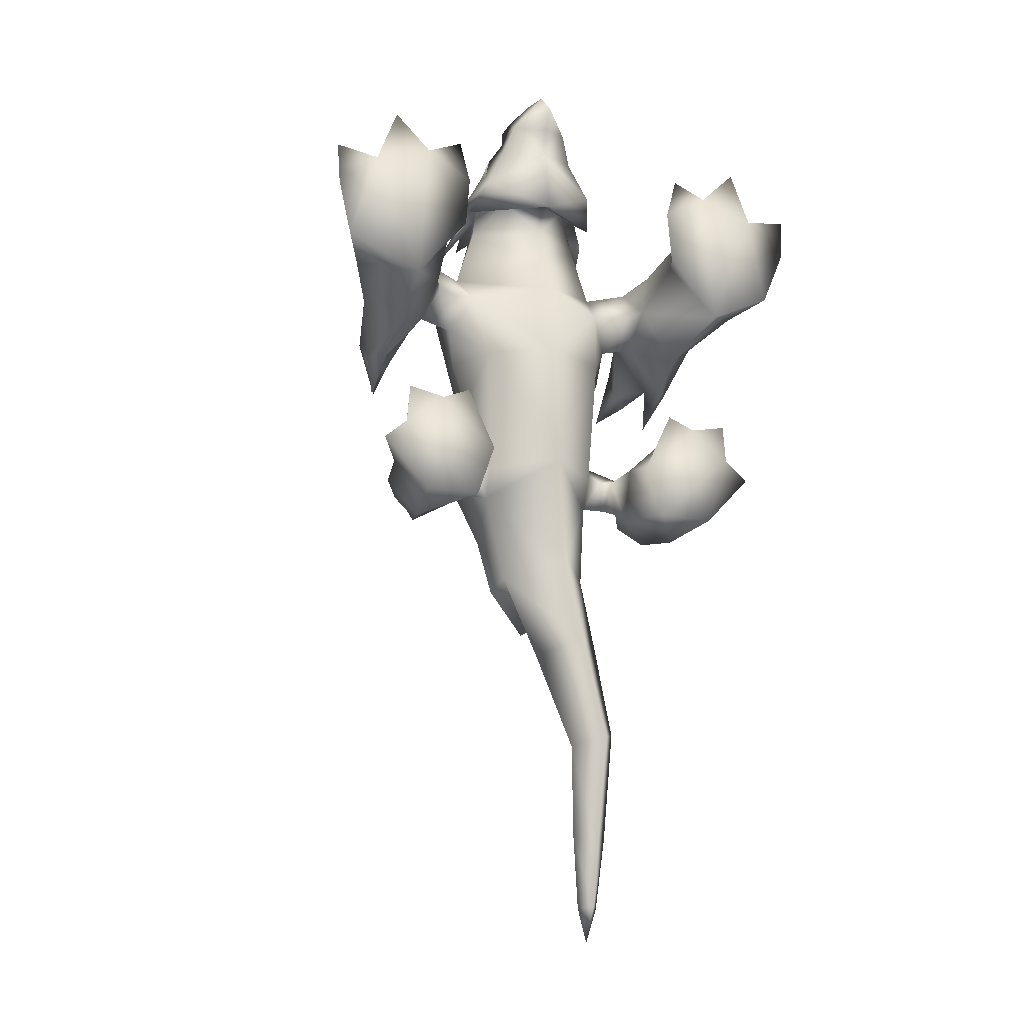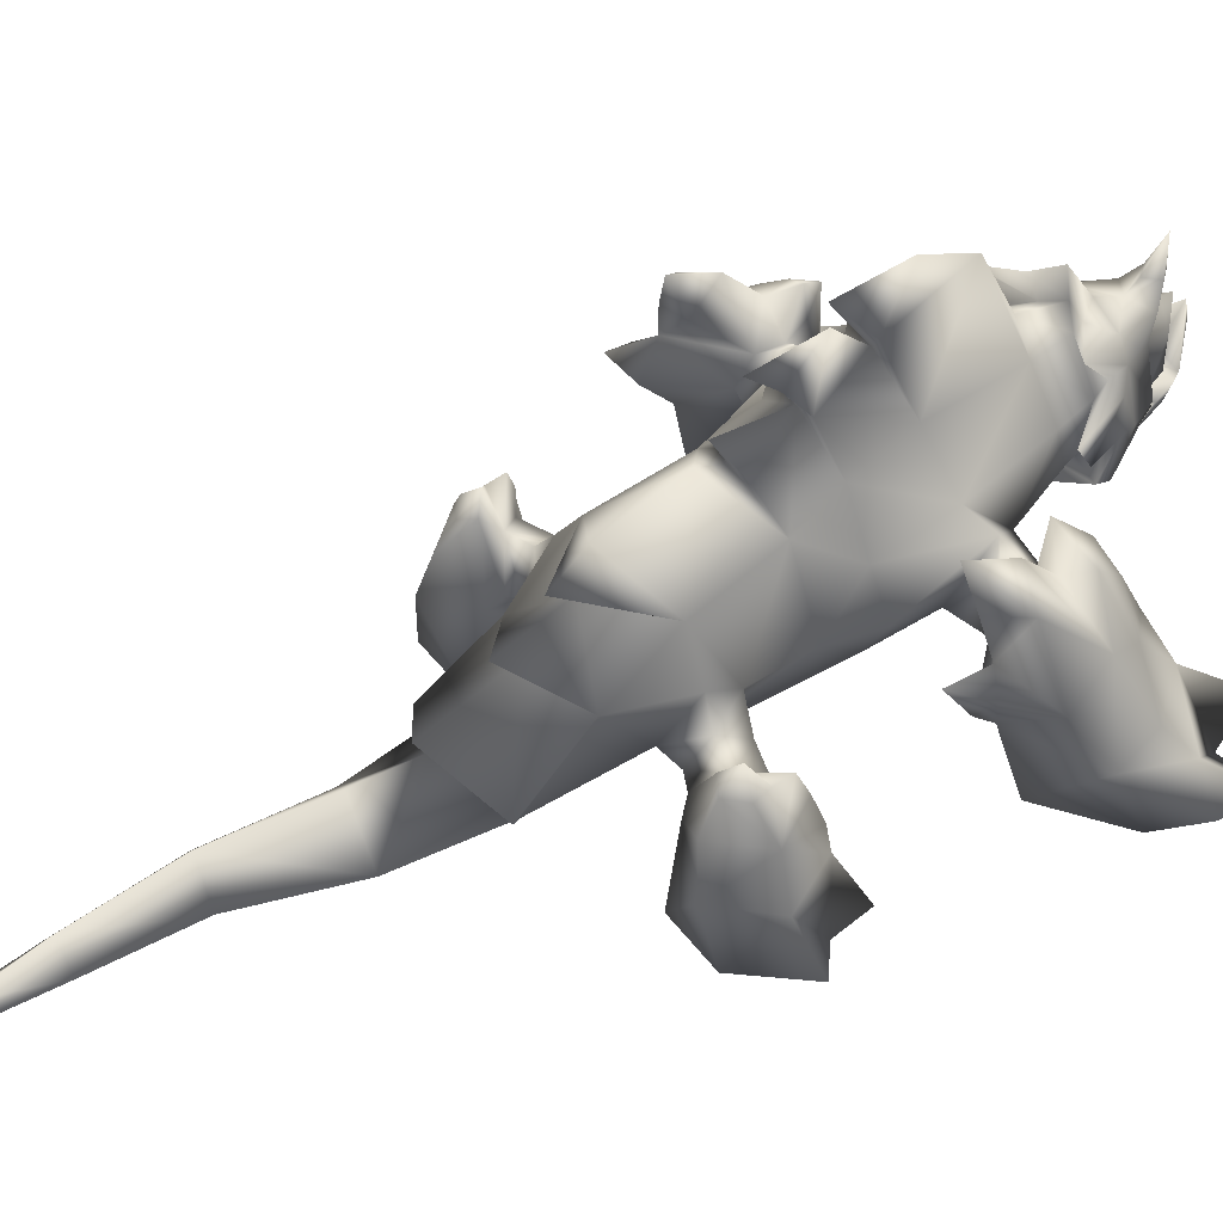
<metadata>
{"format":"obj","ext":"obj","renderer":"f3d","projection":"perspective","resolution":1024,"background":"white","views":[{"elev":-16.5,"azim":-21.9,"up":"+Z"},{"elev":52.4,"azim":-127.1,"up":"+Y"}]}
</metadata>
<code>
v 0.06365 0.09598 0.3755
v 0.07565 0.1241 0.347
v 0.03161 0.09354 0.451
v 3.4e-05 0.06893 0.4429
v 3.4e-05 0.07289 0.4123
v 0.04291 0.103 0.4193
v 3.4e-05 0.05744 0.4646
v 3.4e-05 0.08337 0.4915
v 3.4e-05 0.07281 0.4122
v 3.4e-05 0.06294 0.3407
v 0.05855 0.1337 0.3967
v 0.05751 0.1206 0.3948
v 0.04039 0.1758 0.4005
v 0.03778 0.1811 0.4123
v 0.02569 0.1606 0.4338
v 0.04851 0.1326 0.4221
v 0.05667 0.1711 0.3833
v 0.02835 0.1958 0.4004
v 3.4e-05 0.2074 0.4008
v 3.4e-05 0.1885 0.4308
v 0.01984 0.1795 0.4448
v 0.05069 0.1792 0.361
v 0.05636 0.1996 0.3652
v 0.08929 0.2 0.3092
v 0.02135 0.1504 0.4581
v 3.4e-05 0.1454 0.4766
v 0.0244 0.1177 0.4553
v 0.04851 0.1274 0.422
v 0.02881 0.1133 0.467
v 0.03697 0.1197 0.454
v 0.03157 0.1201 0.4354
v 0.04001 0.113 0.4351
v 3.4e-05 0.1437 0.4949
v 3.4e-05 0.1214 0.5
v 0.01766 0.2097 0.3676
v 3.4e-05 0.2182 0.3783
v 0.07082 0.1532 0.372
v 0.07813 0.1519 0.3373
v 0.05603 0.1531 0.3719
v 0.02778 0.2323 0.3636
v 3.4e-05 0.2579 0.3715
v 0.009848 0.1953 0.4569
v 3.4e-05 0.1978 0.4446
v 0.0547 0.23 0.3417
v 3.4e-05 0.163 0.4682
v 3.4e-05 0.1603 0.4806
v 3.4e-05 0.08349 0.4915
v 3.4e-05 0.1883 0.4694
v 3.4e-05 0.2293 0.4662
v 3.4e-05 0.1195 0.4745
v 3.4e-05 0.1015 0.4212
v 3.4e-05 0.1019 0.4212
v 3.4e-05 0.1441 0.423
v 3.4e-05 0.1442 0.4233
v 3.4e-05 0.09459 0.4694
v 3.4e-05 0.1055 0.4744
v 3.4e-05 0.1314 0.3852
v 3.4e-05 0.09459 0.4693
v 3.4e-05 0.1362 0.45
v 0.04946 0.09499 -0.1014
v 0.002684 0.02626 -0.09461
v 0.02209 0.02684 -0.1816
v 0.05663 0.07573 -0.179
v 0.06705 0.08303 0.1557
v 0.09128 0.1362 0.1557
v 0.09718 0.131 0.195
v 0.04956 0.09926 -0.4612
v 0.04977 0.1091 -0.3897
v 0.06774 0.0803 -0.3902
v 0.06012 0.08694 -0.4643
v 3.4e-05 0.3545 0.2355
v 3.4e-05 0.3203 0.2914
v 0.01418 0.3152 0.1969
v 0.02214 0.289 0.1394
v 0.01062 0.3134 0.1227
v 3.4e-05 0.3329 0.168
v 3.4e-05 0.2907 0.2042
v 0.03977 0.2475 0.2144
v 0.04264 0.2363 0.1523
v 3.4e-05 0.358 0.1647
v 3.4e-05 0.2591 0.09061
v 3.4e-05 0.293 0.07446
v 0.01438 0.2582 0.09315
v 3.4e-05 0.2779 0.1438
v 3.4e-05 0.3107 0.1241
v 0.04688 0.2193 0.1045
v 0.1011 0.1807 0.235
v 3.4e-05 0.2383 0.3285
v 0.02599 0.2209 0.3216
v 0.04956 0.06896 -0.4633
v 0.04945 0.08946 -0.5
v 0.07417 0.1875 0.1493
v 0.07714 0.1969 0.2222
v 0.1497 0.1818 0.2425
v 0.1271 0.161 0.2167
v 0.1274 0.1533 0.2441
v 0.07803 0.1093 0.2317
v 0.1191 0.1067 0.2333
v 0.1225 0.1244 0.2704
v 0.08383 0.145 0.2654
v 0.1326 0.1297 0.2045
v 0.2325 0.06448 0.2333
v 0.1699 0.09463 0.1822
v 0.206 0.1179 0.2097
v 0.1881 0.06141 0.3275
v 0.2217 0.06512 0.283
v 0.1951 0.1323 0.2779
v 0.1658 0.1164 0.3066
v 0.1371 0.09748 0.279
v 0.1527 0.03932 0.3058
v 0.2557 0.01535 0.2443
v 0.1809 0.000356 0.2052
v 0.2306 0.002186 0.3334
v 0.2446 0.03895 0.3009
v 0.1706 0.001386 0.3525
v 0.2088 0.002298 0.3898
v 0.134 0.000925 0.3674
v 0.1474 0.02359 0.3296
v 0.2757 0.002962 0.3406
v 0.1288 0.08498 0.2356
v 0.1967 0.1401 0.2532
v 0.1579 0.174 0.2704
v 0.1377 0.02362 0.2682
v 0.1226 0.000391 0.3239
v 0.1269 2.6e-05 0.2705
v 0.05989 0.1084 -0.01017
v 0.08626 0.1111 -0.008838
v 0.07731 0.1002 0.02087
v 0.06044 0.09464 0.02213
v 0.1532 0.07488 -0.04845
v 0.1046 0.08998 -0.02364
v 0.1704 0.06809 0.04636
v 0.1867 0.05535 0.0014
v 0.1744 0.1162 0.000495
v 0.1652 0.09516 0.04485
v 0.167 0.003457 -0.04
v 0.215 0.003457 0.01167
v 0.1908 0.003457 0.03282
v 0.1096 0.003457 -0.03965
v 0.1501 0.003457 0.06445
v 0.1879 0.003457 0.07218
v 0.1311 0.03863 0.06086
v 0.1207 0.003457 0.07625
v 0.09126 0.003457 0.01428
v 0.09088 0.09709 0.02234
v 0.09797 0.1034 -0.01365
v 0.09177 0.04911 0.02313
v 0.09482 0.1435 0.008273
v 0.126 0.1575 -0.01323
v 0.1385 0.1513 -0.02222
v 0.1415 0.1251 -0.03982
v 0.1381 0.1192 0.02497
v 0.1567 0.1238 0.038
v 0.1516 0.1505 0.02816
v 0.05326 0.2102 0.01717
v 3.4e-05 0.2604 -0.0169
v 3.4e-05 0.274 0.06259
v 0.07289 0.1357 0.04984
v 3.4e-05 0.0366 0.02182
v 3.4e-05 0.2179 -0.02776
v 3.4e-05 0.235 -0.05125
v 0.05913 0.1835 0.3207
v 0.07628 0.1352 0.1098
v 0.05006 0.1617 -0.048
v 0.04976 0.1102 -0.2889
v 0.07452 0.07149 -0.2783
v 0.04977 0.05598 -0.3924
v 0.05152 0.0354 -0.2857
v 0.02024 0.1272 -0.1935
v 0.003323 0.1408 -0.1368
v 0.0789 0.1676 0.01357
v 3.4e-05 0.04427 0.156
v 3.4e-05 0.0509 0.2324
v 0.03529 0.1152 0.3607
v 0.06413 0.1462 0.3269
v 3.4e-05 0.3342 0.09981
v 0.1018 0.1239 0.036
v 0.1375 0.1706 -0.002028
v 0.1543 0.1512 -0.007732
v 0.151 0.1501 0.0101
v 0.1215 0.1369 0.003879
v 0.1722 0.1717 0.1697
v 0.1821 0.2099 0.1933
v 0.1503 0.2289 0.2055
v 0.1243 0.2081 0.2546
v 0.1264 0.1671 0.2612
v 0.1547 0.1457 0.2966
v 0.138 0.1806 0.2824
v 0.174 0.1295 0.155
v 0.1739 0.1833 0.1248
v 0.1897 0.1553 0.1608
v 0.1464 0.2057 0.1745
v 0.1472 0.2616 0.1548
v 0.1622 0.2163 0.1617
v 3.4e-05 0.2028 -0.09468
v 3.4e-05 0.1845 -0.07201
v 3.4e-05 0.07231 0.274
v 0.2728 0.002561 0.2967
v 3.4e-05 0.08965 0.3544
v 0.05962 0.1098 -0.1141
v 0.003748 0.1615 -0.1523
v 3.4e-05 0.08785 0.318
v -0.07559 0.1241 0.347
v -0.06359 0.09598 0.3755
v -0.03154 0.09354 0.451
v -0.04284 0.103 0.4193
v -0.05744 0.1206 0.3948
v -0.05848 0.1337 0.3967
v -0.04032 0.1758 0.4005
v -0.02562 0.1606 0.4338
v -0.03771 0.1811 0.4123
v -0.04845 0.1326 0.4221
v -0.0566 0.1711 0.3833
v -0.02828 0.1958 0.4004
v -0.01977 0.1795 0.4448
v -0.05062 0.1792 0.361
v -0.08923 0.2 0.3092
v -0.05629 0.1996 0.3652
v -0.02128 0.1504 0.4581
v -0.02434 0.1177 0.4553
v -0.04845 0.1274 0.422
v -0.02874 0.1133 0.467
v -0.0369 0.1197 0.454
v -0.03151 0.1201 0.4354
v -0.03994 0.113 0.4351
v -0.01759 0.2097 0.3676
v -0.07075 0.1532 0.372
v -0.07807 0.1519 0.3373
v -0.05597 0.1531 0.3719
v -0.02771 0.2323 0.3636
v -0.009782 0.1953 0.4569
v -0.05463 0.23 0.3417
v -0.04462 0.09415 -0.1051
v -0.0142 0.07248 -0.1954
v -0.06698 0.08303 0.1557
v -0.09712 0.131 0.195
v -0.09121 0.1362 0.1557
v 0.039 0.08694 -0.4642
v 0.03181 0.0803 -0.3901
v -0.01412 0.3152 0.1969
v -0.02207 0.289 0.1394
v -0.01055 0.3134 0.1227
v -0.04257 0.2363 0.1523
v -0.0397 0.2475 0.2144
v -0.01431 0.2582 0.09315
v -0.04681 0.2193 0.1045
v -0.1011 0.1807 0.2346
v -0.02592 0.2209 0.3216
v -0.0741 0.1875 0.1493
v -0.07707 0.1969 0.2222
v -0.1497 0.1815 0.2421
v -0.1274 0.153 0.2438
v -0.1271 0.1607 0.2163
v -0.07796 0.1093 0.2317
v -0.08377 0.145 0.2654
v -0.1225 0.1241 0.27
v -0.1191 0.1067 0.2329
v -0.1326 0.1294 0.2041
v -0.2325 0.06418 0.2329
v -0.2061 0.1176 0.2093
v -0.1699 0.09433 0.1818
v -0.1881 0.06111 0.3271
v -0.1659 0.1161 0.3062
v -0.1951 0.1321 0.2775
v -0.2217 0.06482 0.2827
v -0.1527 0.03902 0.3054
v -0.1371 0.09719 0.2786
v -0.2558 0.01506 0.2439
v -0.1809 0.000327 0.2048
v -0.2446 0.03893 0.3005
v -0.2306 0.002161 0.333
v -0.2088 0.002272 0.3893
v -0.1706 0.00136 0.352
v -0.134 0.000899 0.3669
v -0.1474 0.02329 0.3293
v -0.2757 0.002936 0.3402
v -0.1288 0.08468 0.2352
v -0.1967 0.1398 0.2528
v -0.1579 0.1737 0.27
v -0.1377 0.02332 0.2678
v -0.1226 0.000366 0.3235
v -0.1269 0 0.2701
v -0.05982 0.1084 -0.01017
v -0.06037 0.09464 0.02213
v -0.07725 0.1001 0.02099
v -0.08621 0.111 -0.008707
v -0.1532 0.0749 -0.04832
v -0.1046 0.08999 -0.02351
v -0.1704 0.0681 0.04649
v -0.1651 0.09518 0.04498
v -0.1744 0.1162 0.000625
v -0.1866 0.05536 0.001527
v -0.167 0.003457 -0.04
v -0.1095 0.003457 -0.03965
v -0.1908 0.003457 0.03282
v -0.215 0.003457 0.01167
v -0.1878 0.003457 0.07218
v -0.15 0.003457 0.06445
v -0.1311 0.03864 0.06099
v -0.1206 0.003457 0.07625
v -0.0912 0.003457 0.01428
v -0.09083 0.09698 0.02247
v -0.09171 0.04913 0.02326
v -0.09792 0.1033 -0.01353
v -0.09476 0.1434 0.008403
v -0.126 0.1576 -0.01311
v -0.1414 0.1251 -0.03969
v -0.1384 0.1513 -0.02209
v -0.138 0.1191 0.0251
v -0.1516 0.1506 0.0283
v -0.1567 0.1238 0.03813
v -0.05319 0.2102 0.01717
v -0.07283 0.1357 0.04984
v -0.05906 0.1835 0.3207
v -0.07621 0.1352 0.1098
v -0.04999 0.1617 -0.048
v 0.02584 0.06973 -0.2927
v -0.07884 0.1676 0.01357
v -0.06406 0.1462 0.3269
v -0.03523 0.1152 0.3607
v -0.1018 0.1238 0.03612
v -0.1375 0.1706 -0.001898
v -0.1542 0.1512 -0.007605
v -0.1509 0.1501 0.01023
v -0.1215 0.1368 0.004009
v -0.1722 0.1714 0.1693
v -0.1821 0.2096 0.1929
v -0.1503 0.2286 0.2051
v -0.1243 0.2078 0.2542
v -0.1264 0.1668 0.2609
v -0.138 0.1803 0.282
v -0.1547 0.1455 0.2962
v -0.174 0.1292 0.1546
v -0.1739 0.183 0.1244
v -0.1897 0.155 0.1604
v -0.1464 0.2054 0.1741
v -0.1472 0.2613 0.1544
v -0.1622 0.2161 0.1613
v -0.2728 0.002533 0.2963
v -0.05402 0.1088 -0.1186
g 11446_t.obj/AnonymousMesh0
f 37 1 2
f 3 4 5
f 5 6 3
f 3 7 4
f 3 8 7
f 1 9 10
f 37 11 12
f 13 14 15
f 15 16 13
f 17 38 24
f 18 19 20
f 20 21 18
f 1 10 2
f 22 23 24
f 11 37 17
f 17 13 11
f 13 16 11
f 11 16 12
f 25 26 27
f 28 6 12
f 12 1 37
f 29 3 30
f 31 15 25
f 25 27 31
f 3 32 30
f 29 33 34
f 6 28 32
f 32 3 6
f 6 1 12
f 31 16 15
f 35 36 40
f 23 17 24
f 37 22 38
f 22 37 39
f 13 17 23
f 40 41 19
f 19 18 40
f 42 21 20
f 20 43 42
f 17 37 38
f 18 44 40
f 25 45 46
f 5 9 1
f 1 6 5
f 29 47 8
f 8 3 29
f 40 44 35
f 13 23 44
f 44 18 13
f 48 42 49
f 26 25 46
f 49 42 43
f 50 27 26
f 21 42 48
f 48 45 21
f 41 40 36
f 47 29 34
f 32 28 51
f 32 52 51
f 31 53 54
f 31 16 54
f 29 55 56
f 52 12 57
f 30 32 52
f 52 58 30
f 57 12 16
f 57 54 16
f 59 27 31
f 31 53 59
f 50 27 59
f 58 55 29
f 29 30 58
f 33 29 56
f 12 28 51
f 12 52 51
f 60 61 62
f 62 63 60
f 64 65 66
f 67 68 69
f 69 70 67
f 71 72 73
f 74 75 76
f 76 77 74
f 74 77 78
f 78 79 74
f 77 80 73
f 81 82 83
f 79 84 74
f 75 74 84
f 84 85 75
f 78 77 73
f 83 82 84
f 86 81 83
f 84 79 86
f 86 83 84
f 87 66 65
f 72 88 89
f 90 91 70
f 91 67 70
f 92 79 93
f 94 95 96
f 97 98 99
f 99 100 97
f 98 97 66
f 66 101 98
f 102 112 103
f 103 104 102
f 105 106 107
f 107 108 105
f 108 109 110
f 110 105 108
f 111 113 112
f 105 113 114
f 105 115 116
f 114 106 105
f 116 113 105
f 117 115 118
f 113 119 114
f 115 105 118
f 113 116 115
f 113 115 112
f 98 101 120
f 111 112 102
f 87 95 101
f 101 66 87
f 121 94 122
f 122 107 121
f 112 123 120
f 120 103 112
f 124 117 118
f 112 125 123
f 66 97 64
f 92 93 87
f 126 127 128
f 128 129 126
f 130 139 131
f 132 133 134
f 134 135 132
f 132 135 147
f 136 137 138
f 138 139 136
f 132 138 133
f 132 140 141
f 136 133 137
f 142 132 147
f 141 138 132
f 143 140 142
f 136 130 133
f 138 137 133
f 140 132 142
f 140 143 144
f 138 141 140
f 145 146 131
f 131 147 145
f 148 127 126
f 126 171 148
f 149 150 151
f 151 131 149
f 152 153 154
f 147 135 152
f 152 145 147
f 147 131 139
f 155 156 157
f 157 86 155
f 158 129 128
f 126 159 61
f 61 60 126
f 155 160 161
f 89 22 162
f 158 86 163
f 164 171 126
f 68 165 166
f 166 69 68
f 90 70 69
f 69 167 90
f 167 69 166
f 166 168 167
f 63 169 170
f 170 60 63
f 158 171 155
f 129 158 163
f 163 64 129
f 126 60 164
f 159 126 129
f 65 92 87
f 172 64 97
f 97 173 172
f 64 172 159
f 159 129 64
f 39 174 175
f 75 176 76
f 85 176 75
f 148 171 158
f 158 177 148
f 181 146 127
f 127 148 181
f 127 146 145
f 145 128 127
f 149 131 146
f 146 181 149
f 134 154 153
f 149 178 150
f 150 178 179
f 180 178 181
f 130 151 134
f 154 181 152
f 180 154 134
f 152 135 153
f 153 135 134
f 133 130 134
f 142 147 144
f 144 143 142
f 130 136 139
f 139 144 147
f 130 131 151
f 152 177 145
f 181 178 149
f 181 148 177
f 177 152 181
f 87 100 99
f 99 96 87
f 95 182 101
f 98 120 99
f 183 184 121
f 121 104 183
f 94 96 185
f 96 186 185
f 99 187 188
f 188 186 99
f 103 101 189
f 189 101 182
f 182 190 189
f 182 191 190
f 95 192 182
f 193 183 194
f 96 95 87
f 93 100 87
f 86 157 81
f 86 79 92
f 175 162 22
f 22 39 175
f 128 145 177
f 177 158 128
f 95 94 184
f 184 192 95
f 154 180 181
f 161 156 155
f 164 195 160
f 155 164 160
f 196 195 164
f 100 197 173
f 173 97 100
f 73 80 71
f 183 193 184
f 182 194 183
f 183 104 182
f 184 193 192
f 192 193 194
f 94 185 122
f 188 185 186
f 96 99 186
f 189 190 191
f 184 94 121
f 150 179 134
f 134 151 150
f 178 180 179
f 179 180 134
f 185 188 122
f 122 188 187
f 187 108 107
f 107 122 187
f 114 102 106
f 106 102 121
f 121 107 106
f 182 104 191
f 191 104 103
f 103 189 191
f 35 88 36
f 192 194 182
f 79 78 93
f 158 155 86
f 125 124 118
f 118 123 125
f 198 111 102
f 102 114 198
f 105 110 118
f 198 119 113
f 115 117 124
f 78 73 72
f 72 89 78
f 93 78 89
f 35 22 89
f 89 88 35
f 86 92 163
f 163 65 64
f 164 155 171
f 114 119 198
f 44 23 35
f 22 35 23
f 199 174 2
f 2 10 199
f 39 37 2
f 2 174 39
f 22 24 38
f 115 124 125
f 140 144 139
f 139 138 140
f 196 164 200
f 200 201 196
f 170 201 200
f 200 60 170
f 62 168 166
f 166 63 62
f 63 166 165
f 165 169 63
f 164 60 200
f 100 93 162
f 162 175 100
f 162 93 89
f 174 199 202
f 202 175 174
f 175 202 197
f 197 100 175
f 14 13 18
f 18 21 14
f 14 21 15
f 15 21 45
f 15 45 25
f 92 65 163
f 102 104 121
f 101 103 120
f 120 109 99
f 115 125 112
f 111 198 113
f 109 120 123
f 123 110 109
f 110 123 118
f 108 187 99
f 99 109 108
f 227 203 204
f 205 206 5
f 5 4 205
f 205 4 7
f 205 7 8
f 204 10 9
f 227 207 208
f 209 210 211
f 210 209 212
f 213 217 228
f 214 215 20
f 20 19 214
f 204 203 10
f 216 217 218
f 208 209 213
f 213 227 208
f 209 208 212
f 208 207 212
f 219 220 26
f 221 207 206
f 207 227 204
f 222 223 205
f 224 220 219
f 219 210 224
f 205 223 225
f 222 34 33
f 206 205 225
f 225 221 206
f 206 207 204
f 224 210 212
f 226 230 36
f 218 217 213
f 227 228 216
f 216 229 227
f 209 218 213
f 230 214 19
f 19 41 230
f 231 43 20
f 20 215 231
f 213 228 227
f 214 230 232
f 219 46 45
f 5 206 204
f 204 9 5
f 222 205 8
f 8 47 222
f 230 226 232
f 209 214 232
f 232 218 209
f 48 49 231
f 26 46 219
f 49 43 231
f 50 26 220
f 215 45 48
f 48 231 215
f 41 36 230
f 47 34 222
f 51 52 225
f 51 221 225
f 54 212 224
f 54 53 224
f 222 56 55
f 52 57 207
f 223 58 52
f 52 225 223
f 212 54 57
f 57 207 212
f 59 53 224
f 224 220 59
f 220 50 59
f 58 223 222
f 222 55 58
f 33 56 222
f 51 52 207
f 51 221 207
f 233 234 62
f 62 61 233
f 235 236 237
f 67 238 239
f 239 68 67
f 71 240 72
f 241 77 76
f 76 242 241
f 241 243 244
f 244 77 241
f 77 240 80
f 81 245 82
f 243 241 84
f 242 85 84
f 84 241 242
f 244 240 77
f 245 84 82
f 246 245 81
f 84 245 246
f 246 243 84
f 247 237 236
f 72 248 88
f 90 238 91
f 91 238 67
f 249 250 243
f 251 252 253
f 254 255 256
f 256 257 254
f 257 258 236
f 236 254 257
f 259 260 261
f 261 269 259
f 262 263 264
f 264 265 262
f 263 262 266
f 266 267 263
f 268 269 271
f 262 270 271
f 262 272 273
f 270 262 265
f 272 262 271
f 274 275 273
f 271 270 276
f 273 275 262
f 271 273 272
f 271 269 273
f 257 277 258
f 268 259 269
f 247 236 258
f 258 253 247
f 278 264 279
f 279 251 278
f 269 261 277
f 277 280 269
f 281 275 274
f 269 280 282
f 236 235 254
f 249 247 250
f 283 284 285
f 285 286 283
f 287 288 294
f 289 290 291
f 291 292 289
f 289 303 290
f 293 294 295
f 295 296 293
f 289 292 295
f 289 297 298
f 293 296 292
f 299 303 289
f 297 289 295
f 300 299 298
f 293 292 287
f 295 292 296
f 298 299 289
f 298 301 300
f 295 298 297
f 302 303 288
f 288 304 302
f 305 318 283
f 283 286 305
f 306 288 307
f 307 308 306
f 309 310 311
f 303 302 309
f 309 290 303
f 303 294 288
f 312 246 157
f 157 156 312
f 313 285 284
f 283 233 61
f 61 159 283
f 312 161 160
f 248 314 216
f 313 315 246
f 316 283 318
f 68 239 317
f 317 165 68
f 90 167 239
f 239 238 90
f 167 168 317
f 317 239 167
f 234 233 170
f 170 169 234
f 313 312 318
f 284 235 315
f 315 313 284
f 283 316 233
f 159 284 283
f 237 247 249
f 172 173 254
f 254 235 172
f 235 284 159
f 159 172 235
f 229 319 320
f 242 76 176
f 85 242 176
f 305 321 313
f 313 318 305
f 325 305 286
f 286 304 325
f 286 285 302
f 302 304 286
f 306 325 304
f 304 288 306
f 291 311 310
f 306 308 322
f 308 323 322
f 324 325 322
f 287 291 307
f 310 309 325
f 324 291 310
f 309 311 290
f 311 291 290
f 292 291 287
f 299 300 301
f 301 303 299
f 287 294 293
f 294 303 301
f 287 307 288
f 309 302 321
f 325 306 322
f 325 309 321
f 321 305 325
f 247 252 256
f 256 255 247
f 253 258 326
f 257 256 277
f 327 260 278
f 278 328 327
f 251 329 252
f 252 329 330
f 256 330 331
f 331 332 256
f 261 333 258
f 333 334 326
f 326 258 333
f 326 334 335
f 253 326 336
f 337 338 327
f 252 247 253
f 250 247 255
f 246 81 157
f 246 249 243
f 319 229 216
f 216 314 319
f 285 313 321
f 321 302 285
f 253 336 328
f 328 251 253
f 310 325 324
f 161 312 156
f 316 160 195
f 312 160 316
f 196 316 195
f 255 254 173
f 173 197 255
f 240 71 80
f 327 328 337
f 326 260 327
f 327 338 326
f 328 336 337
f 336 338 337
f 251 279 329
f 331 330 329
f 252 330 256
f 333 335 334
f 328 278 251
f 308 307 291
f 291 323 308
f 322 323 324
f 323 291 324
f 329 279 331
f 279 332 331
f 332 279 264
f 264 263 332
f 270 265 259
f 265 264 278
f 278 259 265
f 326 335 260
f 335 333 261
f 261 260 335
f 226 36 88
f 336 326 338
f 243 250 244
f 313 246 312
f 282 280 275
f 275 281 282
f 339 270 259
f 259 268 339
f 262 275 266
f 339 271 276
f 273 281 274
f 244 248 72
f 72 240 244
f 250 248 244
f 226 88 248
f 248 216 226
f 246 315 249
f 315 235 237
f 316 318 312
f 270 339 276
f 232 226 218
f 216 218 226
f 199 10 203
f 203 320 199
f 229 320 203
f 203 227 229
f 216 228 217
f 273 282 281
f 298 295 294
f 294 301 298
f 196 201 340
f 340 316 196
f 170 233 340
f 340 201 170
f 62 234 317
f 317 168 62
f 234 169 165
f 165 317 234
f 316 340 233
f 255 319 314
f 314 250 255
f 314 248 250
f 320 319 202
f 202 199 320
f 319 255 197
f 197 202 319
f 211 214 209
f 214 211 215
f 211 210 215
f 210 45 215
f 210 219 45
f 249 315 237
f 259 278 260
f 258 277 261
f 277 256 267
f 273 269 282
f 268 271 339
f 267 266 280
f 280 277 267
f 266 275 280
f 263 267 256
f 256 332 263

</code>
